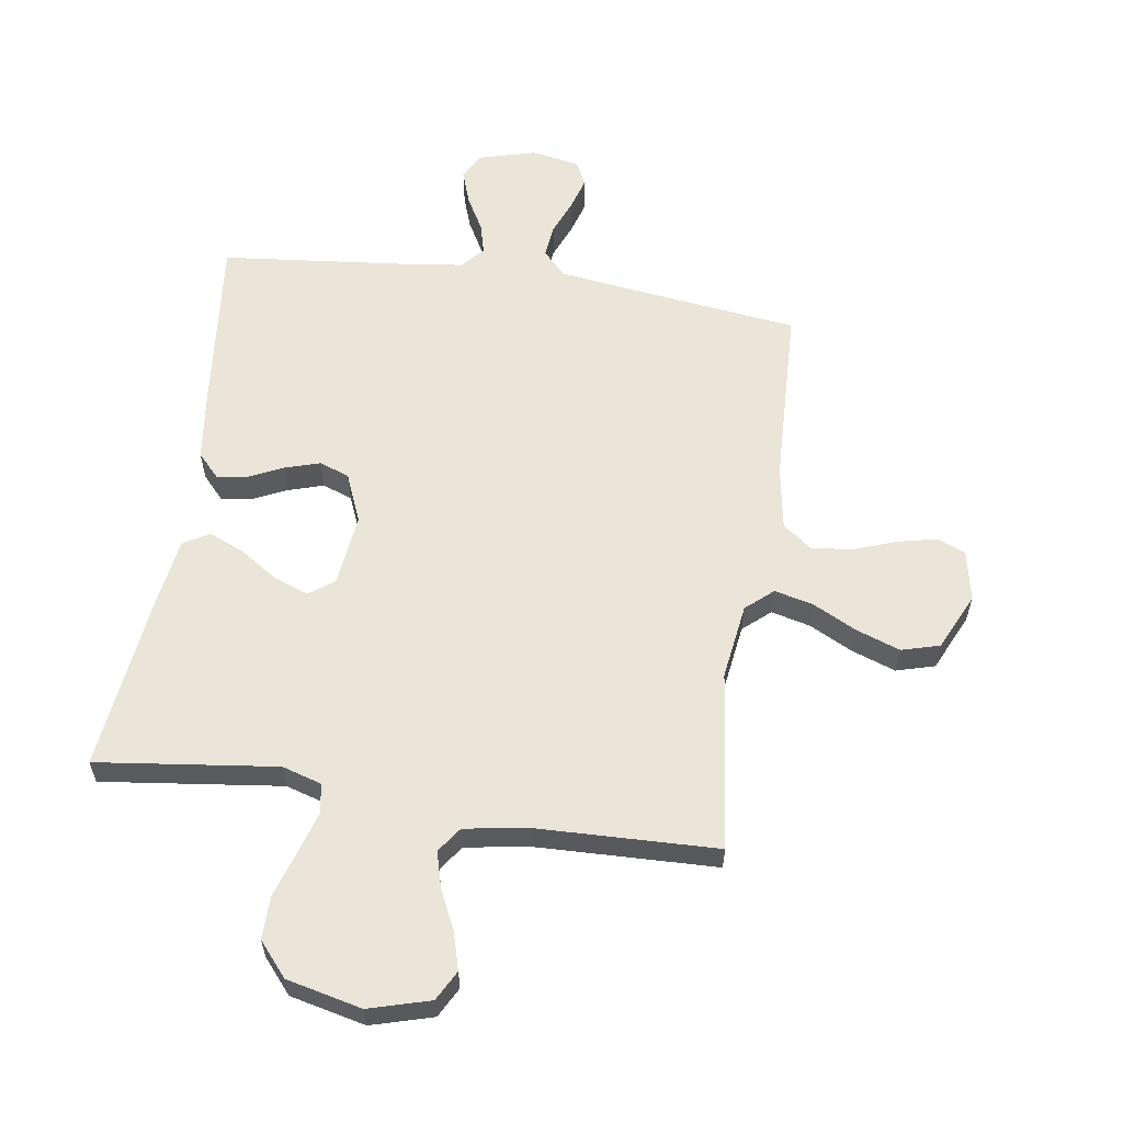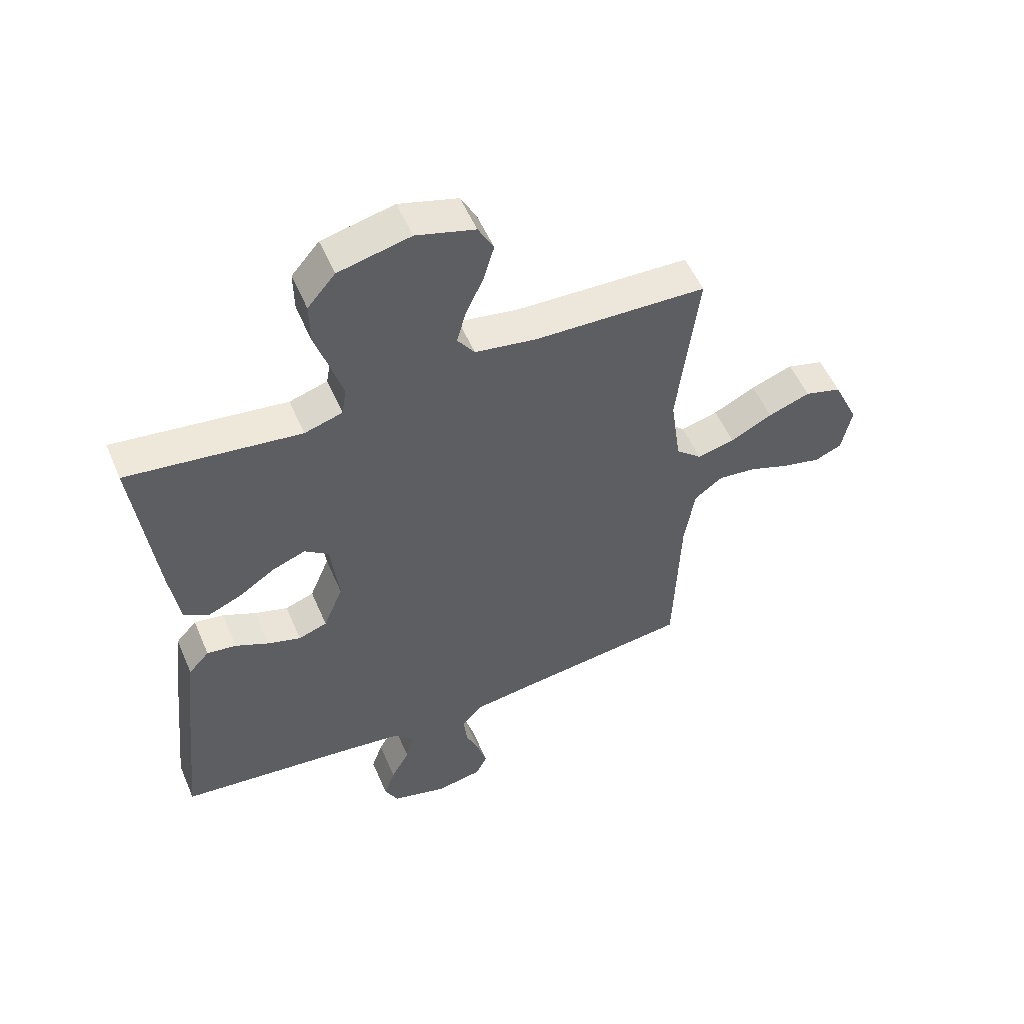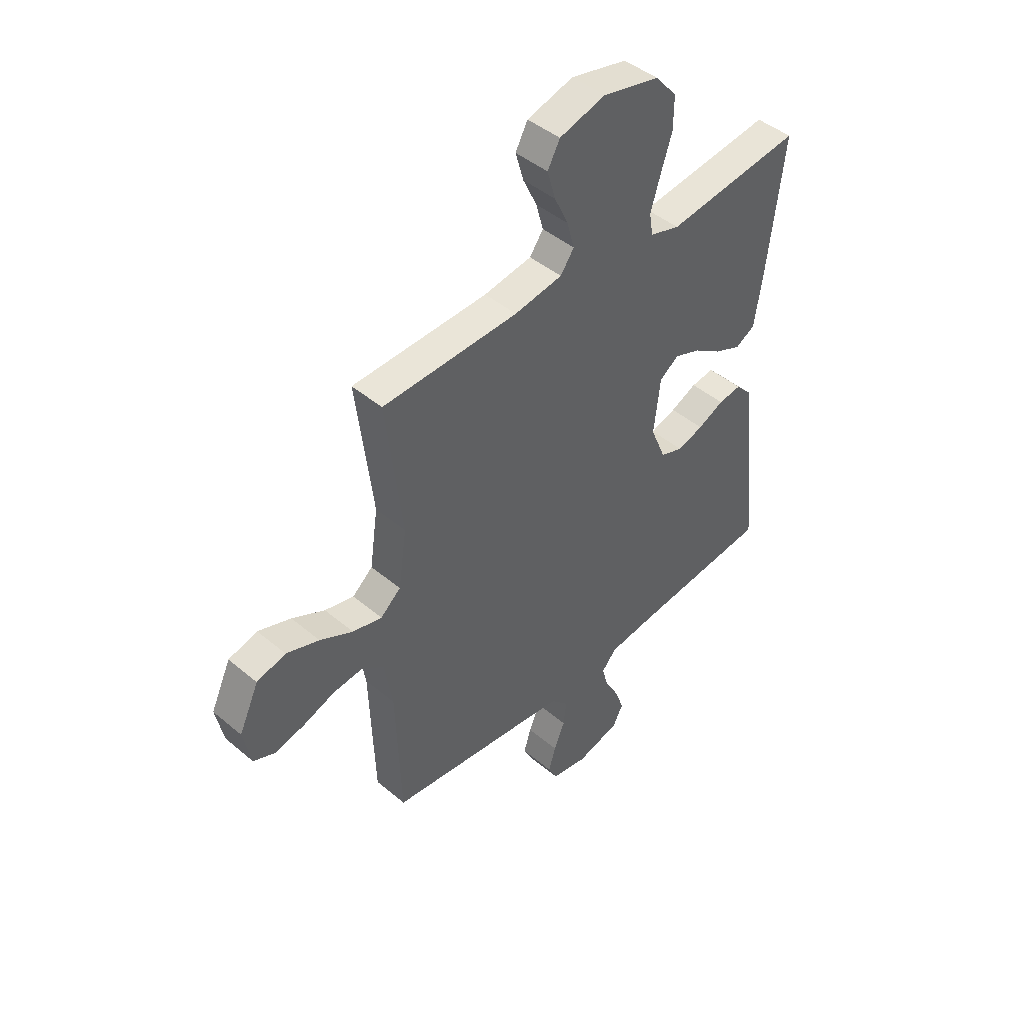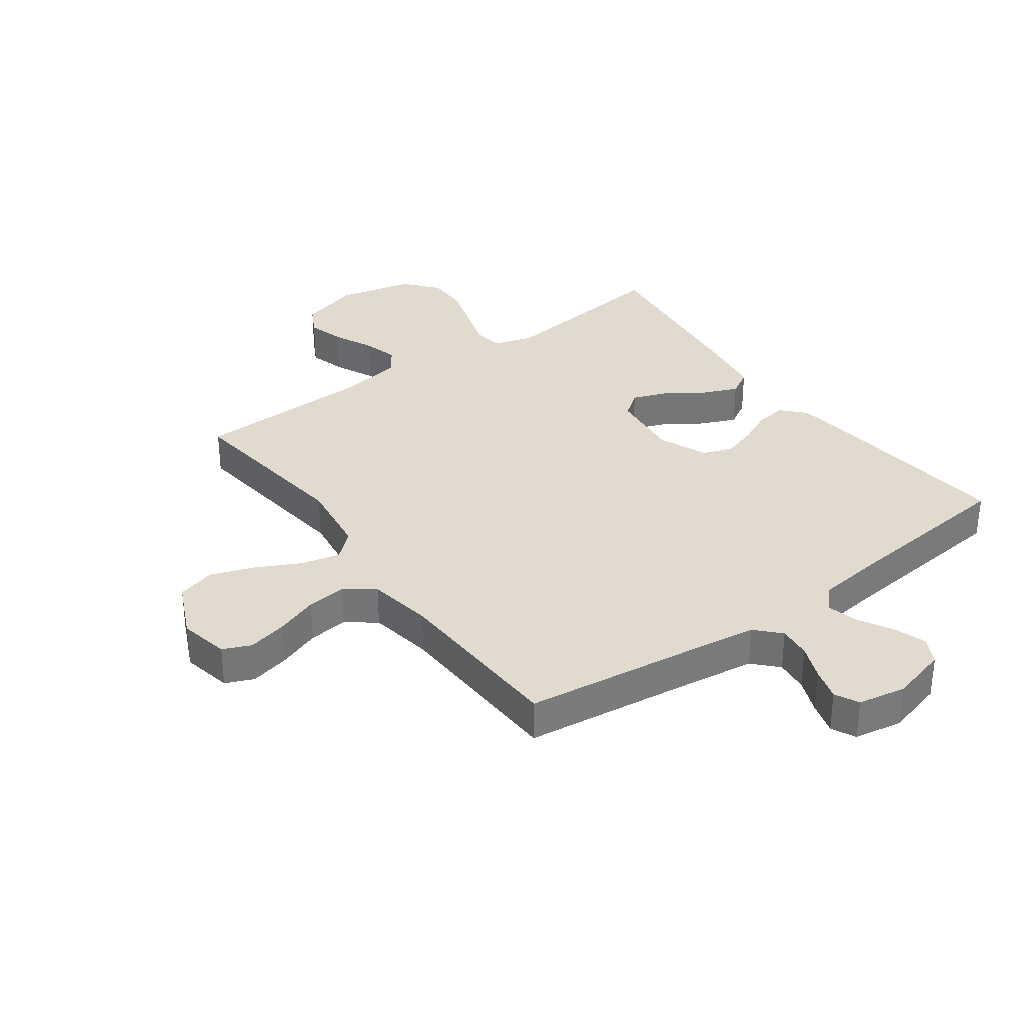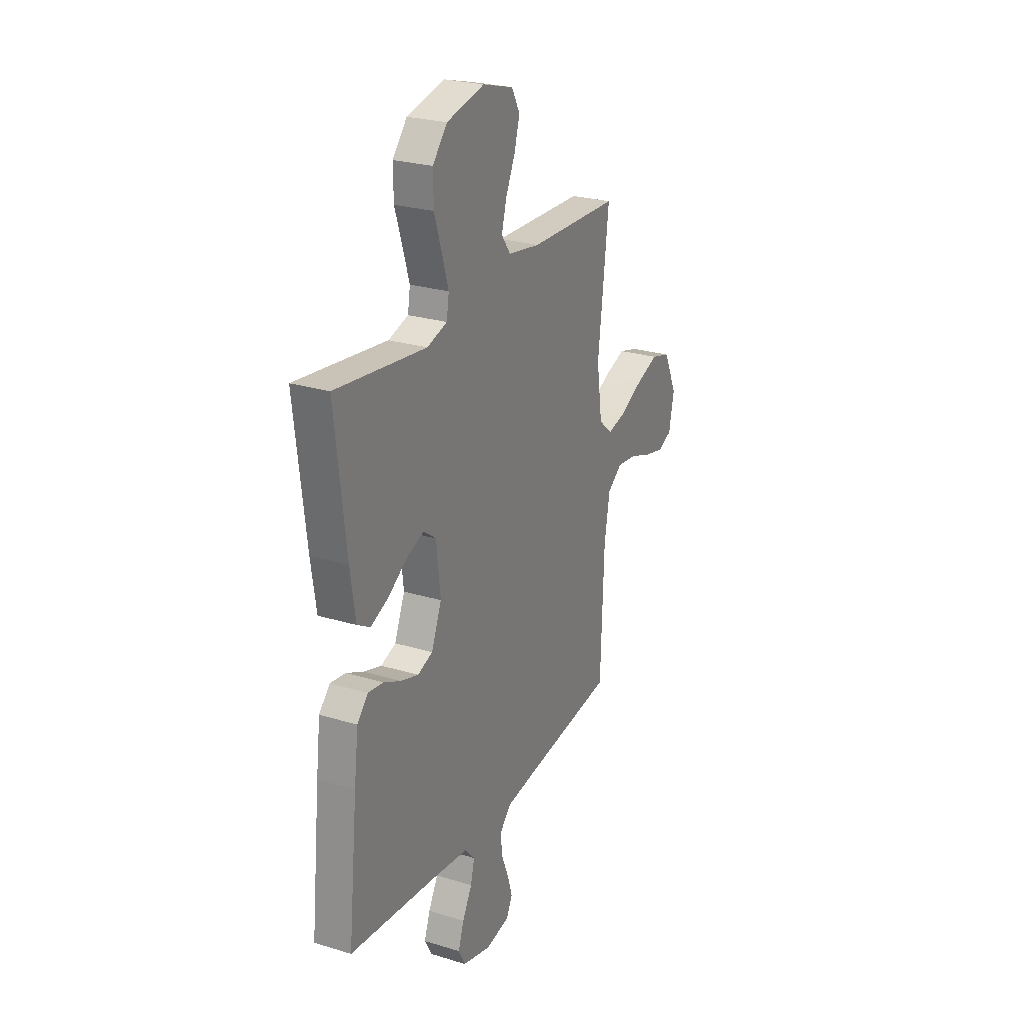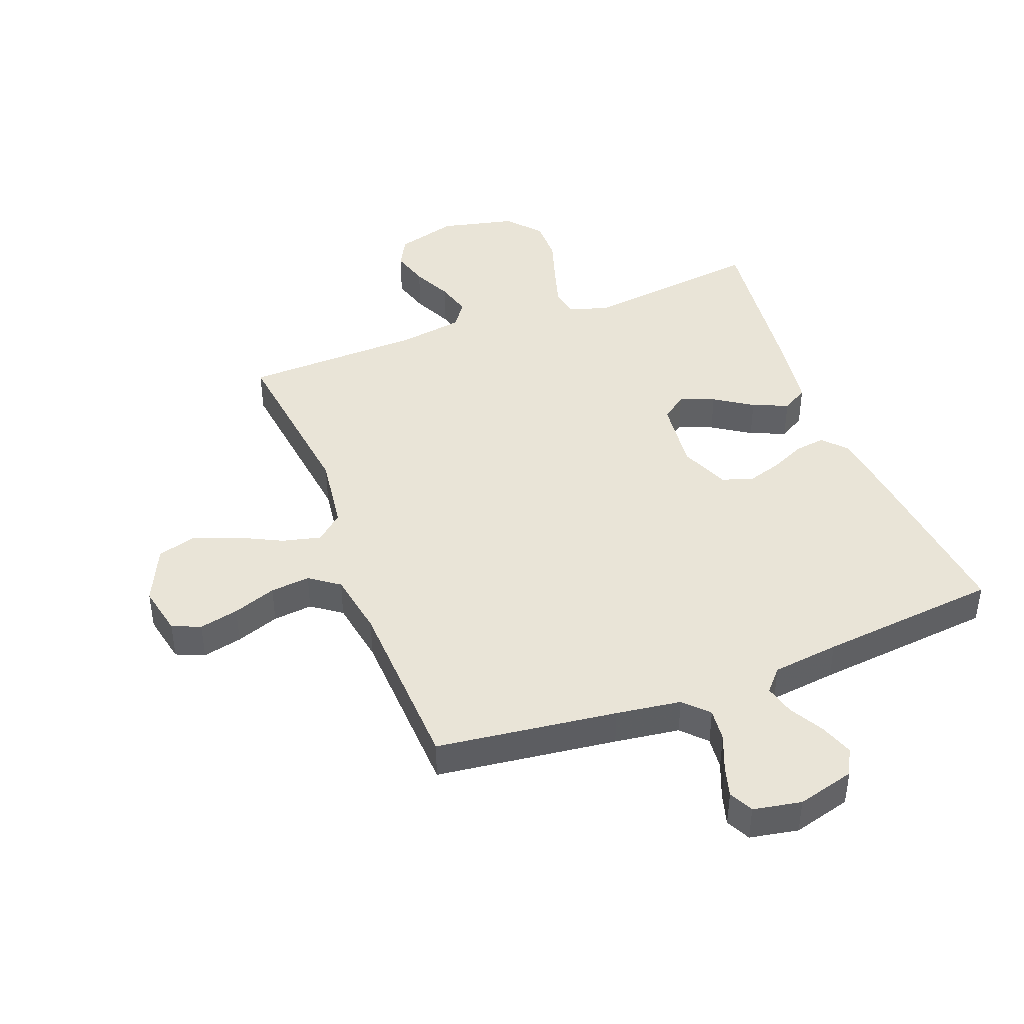
<metadata>
{"format":"obj","ext":"obj","renderer":"f3d","projection":"perspective","resolution":1024,"background":"white","views":[{"elev":59.3,"azim":8.5,"up":"+Y"},{"elev":53.7,"azim":-23.0,"up":"+Z"},{"elev":45.0,"azim":134.2,"up":"+Z"},{"elev":33.4,"azim":144.0,"up":"+Y"},{"elev":25.5,"azim":-63.9,"up":"+Z"},{"elev":42.9,"azim":159.0,"up":"+Y"}]}
</metadata>
<code>
v -0.5 0.07 -0.5
v -0.469 0.07 -0.2
v -0.455 0.07 -0.087
v -0.419 0.07 -0.048
v -0.368 0.07 -0.055
v -0.31 0.07 -0.082
v -0.252 0.07 -0.1
v -0.202 0.07 -0.082
v -0.168 0.07 0
v -0.182 0.07 0.121
v -0.224 0.07 0.152
v -0.282 0.07 0.13
v -0.345 0.07 0.088
v -0.404 0.07 0.063
v -0.447 0.07 0.088
v -0.464 0.07 0.2
v -0.5 0.07 0.5
v -0.2 0.07 0.463
v -0.134 0.07 0.483
v -0.126 0.07 0.532
v -0.147 0.07 0.601
v -0.172 0.07 0.678
v -0.173 0.07 0.75
v -0.125 0.07 0.806
v 0 0.07 0.835
v 0.102 0.07 0.806
v 0.129 0.07 0.756
v 0.111 0.07 0.693
v 0.08 0.07 0.627
v 0.064 0.07 0.568
v 0.094 0.07 0.526
v 0.2 0.07 0.509
v 0.5 0.07 0.5
v 0.464 0.07 0.2
v 0.482 0.07 0.073
v 0.527 0.07 0.034
v 0.592 0.07 0.05
v 0.665 0.07 0.087
v 0.738 0.07 0.113
v 0.802 0.07 0.095
v 0.846 0.07 0
v 0.829 0.07 -0.084
v 0.782 0.07 -0.104
v 0.716 0.07 -0.089
v 0.644 0.07 -0.063
v 0.578 0.07 -0.056
v 0.529 0.07 -0.092
v 0.511 0.07 -0.2
v 0.5 0.07 -0.5
v 0.2 0.07 -0.538
v 0.092 0.07 -0.553
v 0.054 0.07 -0.593
v 0.06 0.07 -0.648
v 0.084 0.07 -0.707
v 0.1 0.07 -0.761
v 0.08 0.07 -0.801
v 0 0.07 -0.816
v -0.096 0.07 -0.79
v -0.119 0.07 -0.746
v -0.1 0.07 -0.691
v -0.068 0.07 -0.633
v -0.055 0.07 -0.582
v -0.088 0.07 -0.545
v -0.2 0.07 -0.531
v -0.5 0 -0.5
v -0.469 0 -0.2
v -0.455 0 -0.087
v -0.419 0 -0.048
v -0.368 0 -0.055
v -0.31 0 -0.082
v -0.252 0 -0.1
v -0.202 0 -0.082
v -0.168 0 0
v -0.182 0 0.121
v -0.224 0 0.152
v -0.282 0 0.13
v -0.345 0 0.088
v -0.404 0 0.063
v -0.447 0 0.088
v -0.464 0 0.2
v -0.5 0 0.5
v -0.2 0 0.463
v -0.134 0 0.483
v -0.126 0 0.532
v -0.147 0 0.601
v -0.172 0 0.678
v -0.173 0 0.75
v -0.125 0 0.806
v 0 0 0.835
v 0.102 0 0.806
v 0.129 0 0.756
v 0.111 0 0.693
v 0.08 0 0.627
v 0.064 0 0.568
v 0.094 0 0.526
v 0.2 0 0.509
v 0.5 0 0.5
v 0.464 0 0.2
v 0.482 0 0.073
v 0.527 0 0.034
v 0.592 0 0.05
v 0.665 0 0.087
v 0.738 0 0.113
v 0.802 0 0.095
v 0.846 0 0
v 0.829 0 -0.084
v 0.782 0 -0.104
v 0.716 0 -0.089
v 0.644 0 -0.063
v 0.578 0 -0.056
v 0.529 0 -0.092
v 0.511 0 -0.2
v 0.5 0 -0.5
v 0.2 0 -0.538
v 0.092 0 -0.553
v 0.054 0 -0.593
v 0.06 0 -0.648
v 0.084 0 -0.707
v 0.1 0 -0.761
v 0.08 0 -0.801
v 0 0 -0.816
v -0.096 0 -0.79
v -0.119 0 -0.746
v -0.1 0 -0.691
v -0.068 0 -0.633
v -0.055 0 -0.582
v -0.088 0 -0.545
v -0.2 0 -0.531
f 59 60 61
f 58 59 61
f 57 58 61
f 56 57 61
f 55 56 61
f 54 55 61
f 53 54 61
f 52 53 61 62
f 51 52 62 63
f 48 49 50
f 51 63 64
f 50 51 64
f 48 50 64
f 47 48 64
f 43 44 45
f 42 43 45
f 41 42 45
f 40 41 45
f 39 40 45
f 38 39 45
f 37 38 45
f 36 37 45 46
f 64 1 2
f 47 64 2
f 46 47 2
f 36 46 2
f 35 36 2
f 27 28 29
f 26 27 29
f 25 26 29
f 24 25 29
f 23 24 29
f 22 23 29
f 21 22 29
f 20 21 29 30
f 19 20 30 31
f 16 17 18
f 15 16 18
f 14 15 18
f 13 14 18
f 12 13 18
f 19 31 32
f 18 19 32
f 12 18 32
f 11 12 32
f 4 5 6
f 3 4 6
f 2 3 6
f 2 6 7
f 34 35 2
f 32 33 34
f 11 32 34
f 10 11 34
f 9 10 34
f 8 9 34
f 8 34 2
f 2 7 8
f 125 124 123
f 125 123 122
f 125 122 121
f 125 121 120
f 125 120 119
f 125 119 118
f 125 118 117
f 126 125 117 116
f 127 126 116 115
f 114 113 112
f 128 127 115
f 128 115 114
f 128 114 112
f 128 112 111
f 109 108 107
f 109 107 106
f 109 106 105
f 109 105 104
f 109 104 103
f 109 103 102
f 109 102 101
f 110 109 101 100
f 66 65 128
f 66 128 111
f 66 111 110
f 66 110 100
f 66 100 99
f 93 92 91
f 93 91 90
f 93 90 89
f 93 89 88
f 93 88 87
f 93 87 86
f 93 86 85
f 94 93 85 84
f 95 94 84 83
f 82 81 80
f 82 80 79
f 82 79 78
f 82 78 77
f 82 77 76
f 96 95 83
f 96 83 82
f 96 82 76
f 96 76 75
f 70 69 68
f 70 68 67
f 70 67 66
f 71 70 66
f 66 99 98
f 98 97 96
f 98 96 75
f 98 75 74
f 98 74 73
f 98 73 72
f 66 98 72
f 72 71 66
f 1 65 66 2
f 2 66 67 3
f 3 67 68 4
f 4 68 69 5
f 5 69 70 6
f 6 70 71 7
f 7 71 72 8
f 8 72 73 9
f 9 73 74 10
f 10 74 75 11
f 11 75 76 12
f 12 76 77 13
f 13 77 78 14
f 14 78 79 15
f 15 79 80 16
f 16 80 81 17
f 17 81 82 18
f 18 82 83 19
f 19 83 84 20
f 20 84 85 21
f 21 85 86 22
f 22 86 87 23
f 23 87 88 24
f 24 88 89 25
f 25 89 90 26
f 26 90 91 27
f 27 91 92 28
f 28 92 93 29
f 29 93 94 30
f 30 94 95 31
f 31 95 96 32
f 32 96 97 33
f 33 97 98 34
f 34 98 99 35
f 35 99 100 36
f 36 100 101 37
f 37 101 102 38
f 38 102 103 39
f 39 103 104 40
f 40 104 105 41
f 41 105 106 42
f 42 106 107 43
f 43 107 108 44
f 44 108 109 45
f 45 109 110 46
f 46 110 111 47
f 47 111 112 48
f 48 112 113 49
f 49 113 114 50
f 50 114 115 51
f 51 115 116 52
f 52 116 117 53
f 53 117 118 54
f 54 118 119 55
f 55 119 120 56
f 56 120 121 57
f 57 121 122 58
f 58 122 123 59
f 59 123 124 60
f 60 124 125 61
f 61 125 126 62
f 62 126 127 63
f 63 127 128 64
f 64 128 65 1

</code>
